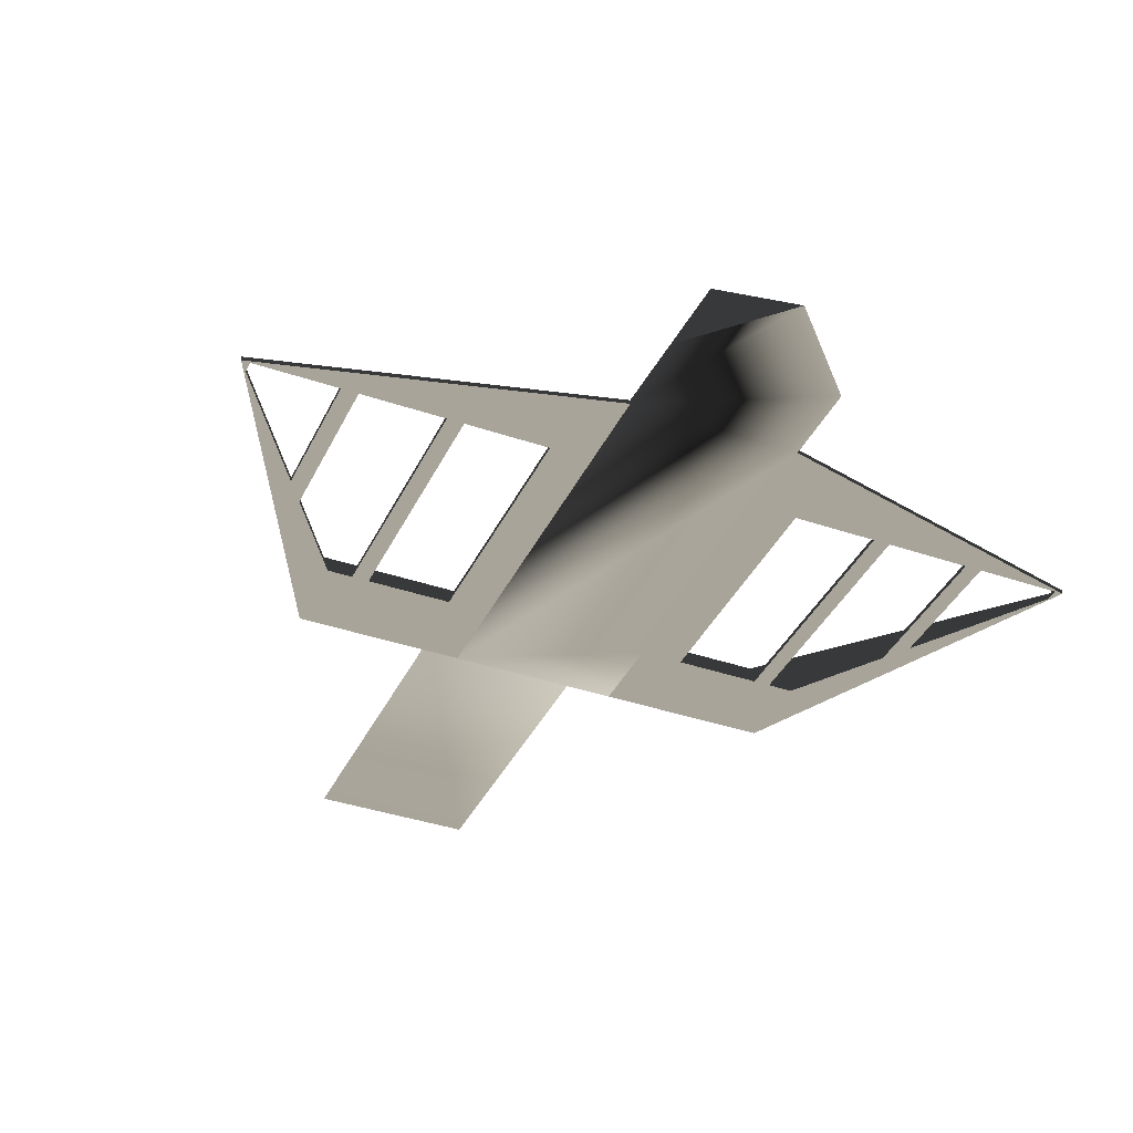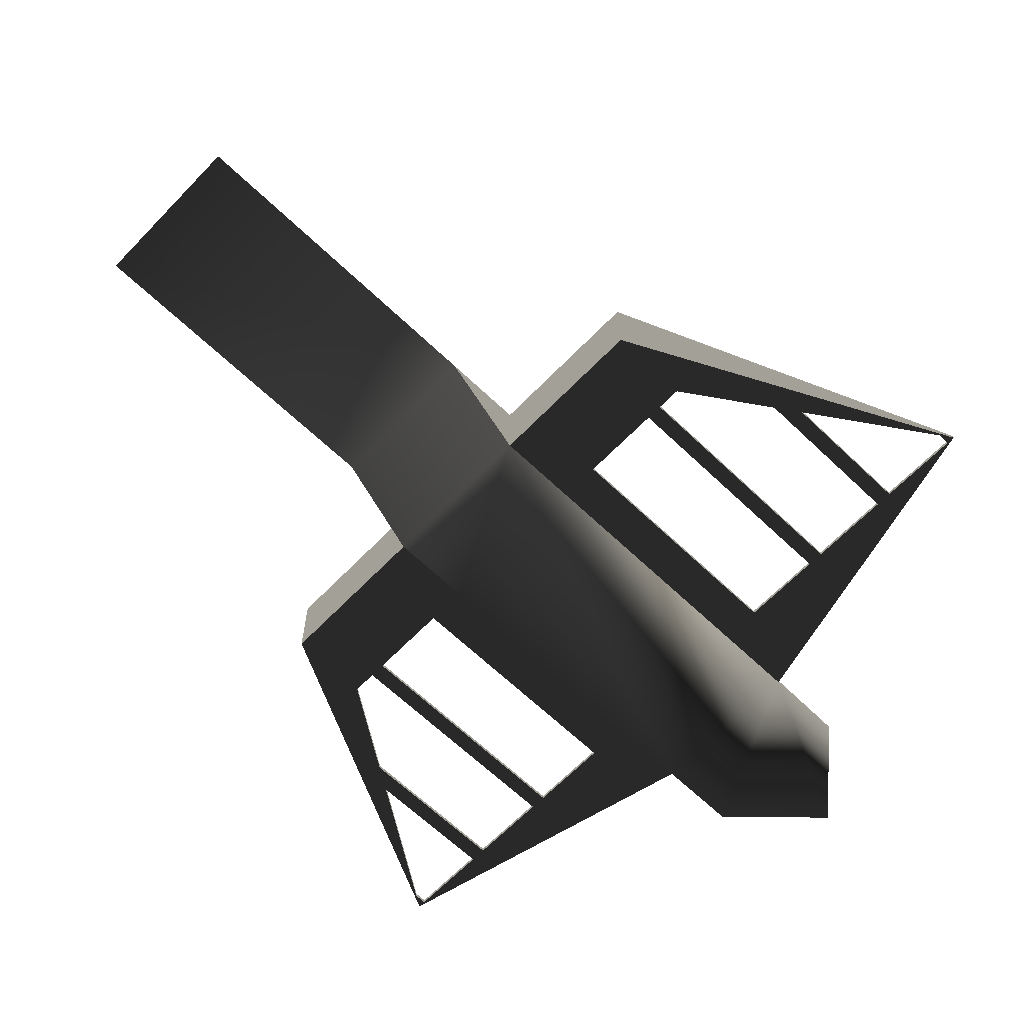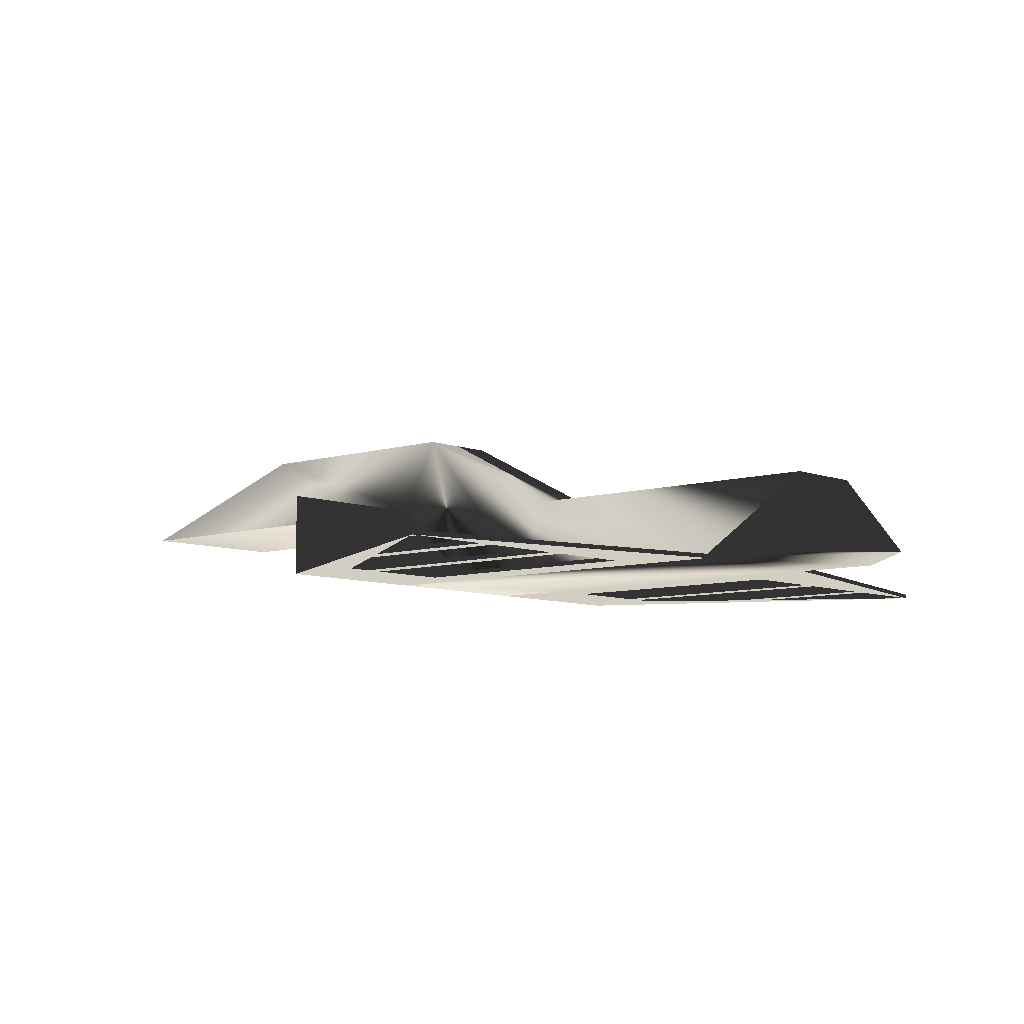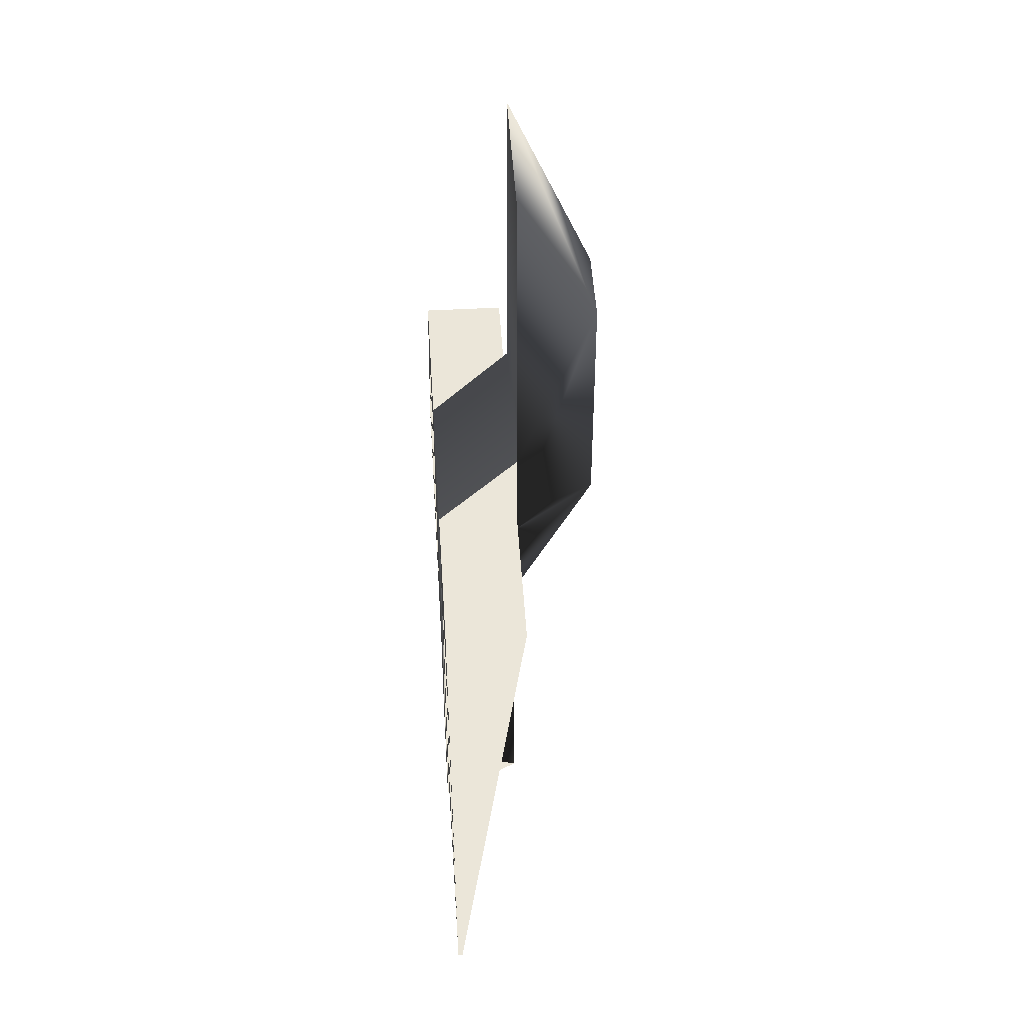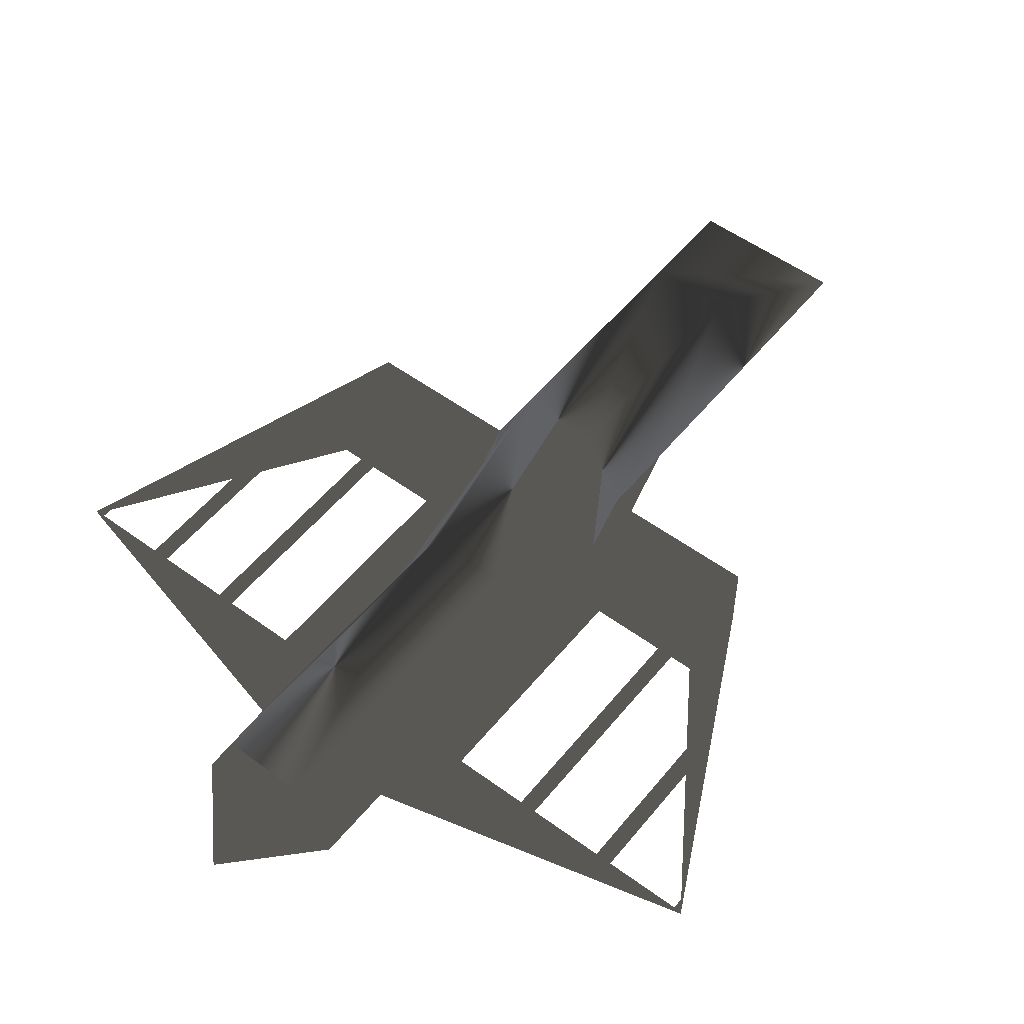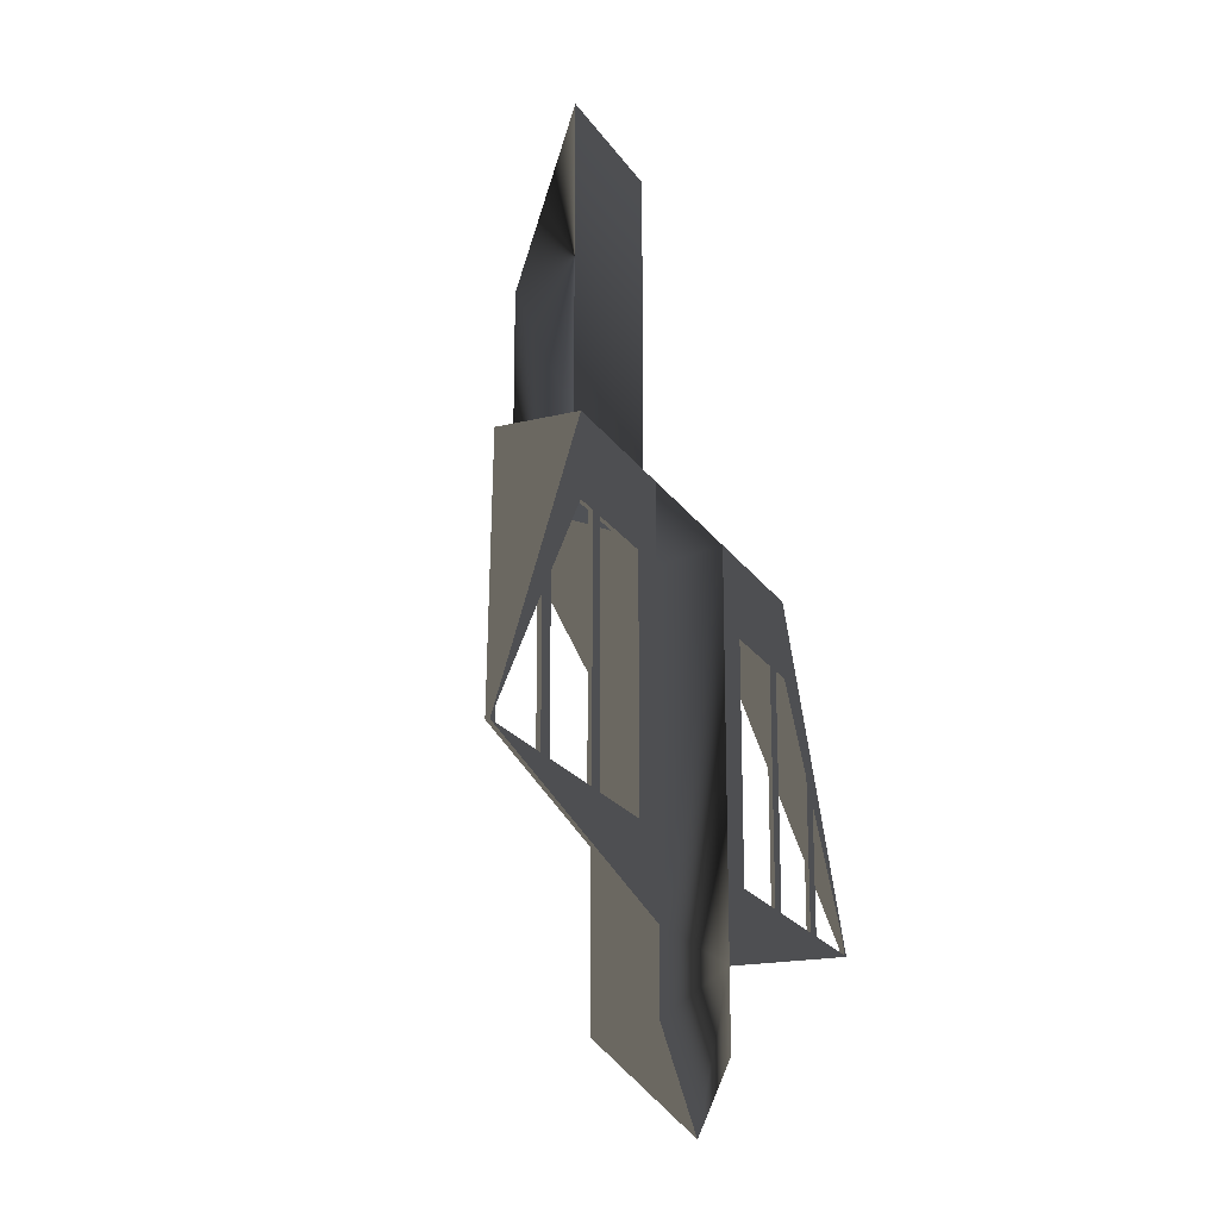
<metadata>
{"format":"obj","ext":"obj","renderer":"f3d","projection":"perspective","resolution":1024,"background":"white","views":[{"elev":-38.2,"azim":156.5,"up":"+Y"},{"elev":-64.6,"azim":46.1,"up":"+Y"},{"elev":-7.5,"azim":131.7,"up":"+Y"},{"elev":47.2,"azim":86.5,"up":"+Z"},{"elev":53.3,"azim":-141.9,"up":"+Y"},{"elev":-21.1,"azim":-66.2,"up":"+Z"}]}
</metadata>
<code>
v  0.165 0 0.33
v  0.165 0 1
v  -0.165 0 1
v  -0.165 0 0.33
v  0.0825 0.165 0.66
v  -0.0825 0.165 0.66
v  0.0825 0 -0.165
v  0.165 -0.1567 -0.165
v  0.165 -0.1567 -0.495
v  0.165 -0.1567 -0.66
v  0.0825 0 -0.825
v  -0.0825 0.165 0.165
v  -0.165 0 0.165
v  0.0825 0.165 0.165
v  0.165 0 0.165
v  -0.0825 0 -0.825
v  -0 -0.165 -1
v  -0.165 -0.165 -0.825
v  0.165 -0.165 -0.825
v  0.165 -0.165 0.165
v  -0.165 -0.165 0.165
v  -0.495 -0.165 0.165
v  -0.495 0 0.165
v  -0.825 -0.1567 -0.495
v  -0.825 -0.165 -0.495
v  -0.165 -0.165 0
v  -0.165 -0.165 -0.495
v  -0.165 -0.165 -0.66
v  0.165 -0.165 -0.66
v  0.165 -0.165 -0.495
v  0.165 -0.165 0
v  -0.165 -0.1567 -0.165
v  -0.0825 0 -0.165
v  -0.165 -0.1567 -0
v  0.165 -0.1567 0
v  -0.165 -0.1567 -0.66
v  -0.165 -0.1567 -0.495
v  0.495 -0.165 0.165
v  0.825 -0.165 -0.495
v  0.825 -0.1567 -0.495
v  0.495 0 0.165
v  -0.2475 -0.1567 -0
v  -0.4125 -0.1567 0
v  -0.4455 -0.1567 0
v  -0.495 -0.1567 0
v  -0.2475 -0.165 -0.495
v  -0.4125 -0.165 -0.495
v  -0.4455 -0.165 -0.495
v  -0.6105 -0.165 -0.495
v  -0.6435 -0.165 -0.495
v  -0.8085 -0.165 -0.495
v  0.2475 -0.165 0
v  0.4125 -0.165 -0
v  0.4455 -0.165 -0
v  0.495 -0.165 -0
v  0.2475 -0.1567 -0.495
v  0.4125 -0.1567 -0.495
v  0.4455 -0.1567 -0.495
v  0.6105 -0.1567 -0.495
v  0.6435 -0.1567 -0.495
v  0.8085 -0.1567 -0.495
v  0.495 -0.1567 -0
v  0.4455 -0.1567 -0
v  0.4125 -0.1567 -0
v  0.2475 -0.1567 0
v  0.8085 -0.1567 -0.4702
v  0.6435 -0.1567 -0.2228
v  0.6105 -0.1567 -0.1733
v  -0.2475 -0.1567 -0.495
v  -0.6105 -0.1567 -0.1732
v  -0.6435 -0.1567 -0.2228
v  -0.8085 -0.1567 -0.4703
v  0.8085 -0.165 -0.495
v  0.6435 -0.165 -0.495
v  0.6105 -0.165 -0.495
v  0.4455 -0.165 -0.495
v  0.4125 -0.165 -0.495
v  0.2475 -0.165 -0.495
v  0.6105 -0.165 -0.1733
v  0.6435 -0.165 -0.2228
v  0.8085 -0.165 -0.4703
v  -0.2475 -0.165 0
v  -0.8085 -0.165 -0.4703
v  -0.6435 -0.165 -0.2227
v  -0.6105 -0.165 -0.1733
v  -0.495 -0.165 -0
v  -0.4455 -0.165 -0
v  -0.4125 -0.165 -0
v  -0.8085 -0.1567 -0.495
v  -0.6435 -0.1567 -0.495
v  -0.6105 -0.1567 -0.495
v  -0.4455 -0.1567 -0.495
v  -0.4125 -0.1567 -0.495
g Hull
f -93 -92 -91 -90
f -91 -92 -89 -88
f -87 -86 -85 -84 -83
f -88 -82 -81 -90 -91
f -89 -80 -82 -88
f -89 -92 -93 -79 -80
f -78 -77 -76
f -84 -75 -83
f -79 -93 -74
f -74 -93 -90 -73
f -72 -71 -70 -69
f -74 -73 -68 -67 -66 -65 -64 -63
f -90 -81 -73
f -62 -82 -61
f -82 -62 -60 -81
f -80 -79 -59 -86
f -78 -58 -57 -62 -61
f -56 -55 -54 -53
f -78 -76 -58
f -65 -66 -76 -77 -75
f -71 -81 -60 -52 -51 -50 -49
f -69 -70 -58 -66
f -66 -67 -48 -47 -46 -45 -44 -43 -69
f -71 -72 -73 -81
f -56 -53 -79 -74
f -74 -63 -42 -41 -40 -39 -56
f -54 -55 -65 -84
f -84 -85 -38 -37 -36 -35 -34 -33 -54
f -61 -82 -80 -87
f -80 -86 -87
f -87 -83 -78 -61
f -79 -53 -32 -31 -30 -29 -59
f -53 -54 -28 -27 -26 -32
f -25 -52 -60 -62 -57
f -71 -49 -24 -23 -22 -70
f -78 -83 -77
f -83 -75 -77
f -29 -38 -85 -86 -59
f -65 -55 -21 -20 -19 -18 -17 -16 -64
f -36 -37 -30 -31
f -35 -26 -27 -34
f -28 -54 -33
f -42 -63 -64 -16
f -56 -39 -15 -14 -13 -55
f -21 -55 -13
f -14 -15 -19 -20
f -41 -17 -18 -40
f -48 -67 -68 -12
f -72 -69 -11 -10 -9 -8 -7 -6 -12 -68 -73
f -47 -6 -7 -46
f -45 -9 -10 -44
f -11 -69 -43
f -58 -70 -5 -4 -3 -2 -1 -25 -57
f -5 -70 -22
f -23 -24 -3 -4
f -50 -51 -1 -2
f -43 -44 -4 -5
f -5 -22 -11 -43
f -22 -23 -10 -11
f -23 -4 -44 -10
f -49 -8 -9 -24
f -50 -2 -46 -7
f -45 -46 -2 -3
f -3 -24 -9 -45
f -47 -48 -25 -1
f -1 -51 -6 -47
f -51 -52 -12 -6
f -48 -12 -52 -25
f -38 -16 -17 -37
f -42 -16 -38 -29
f -29 -30 -41 -42
f -17 -41 -30 -37
f -18 -19 -35 -36
f -36 -31 -40 -18
f -31 -32 -39 -40
f -26 -35 -19 -15
f -33 -34 -20 -21
f -34 -27 -14 -20
f -27 -28 -13 -14
f -28 -33 -21 -13
f -50 -7 -8 -49
f -32 -26 -15 -39
f -76 -66 -58
f -84 -65 -75

</code>
